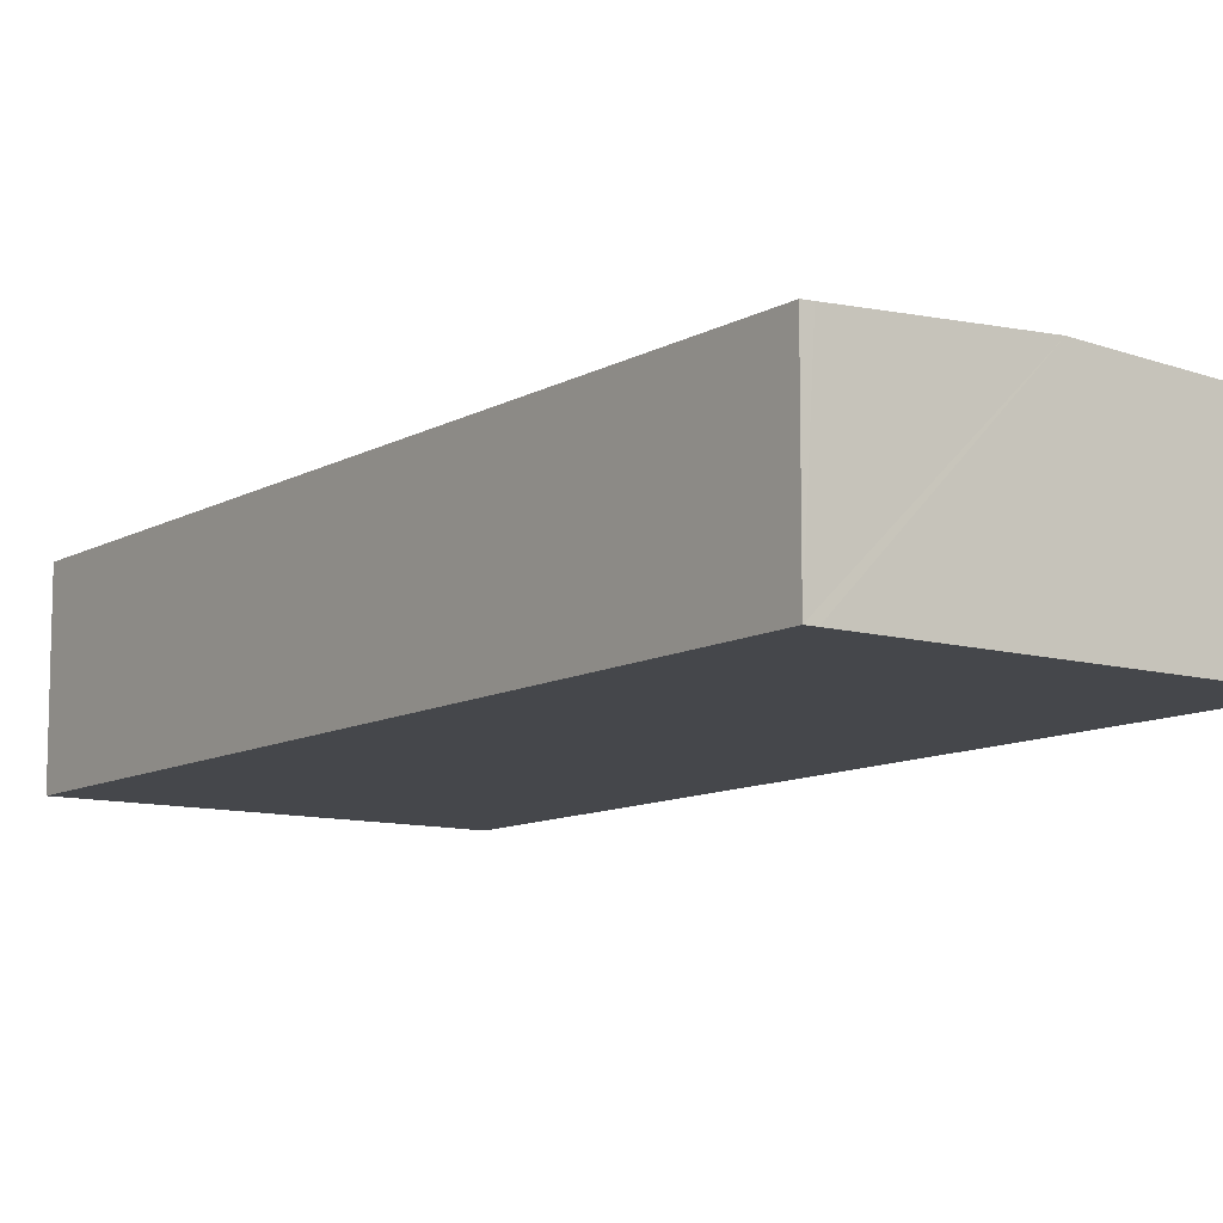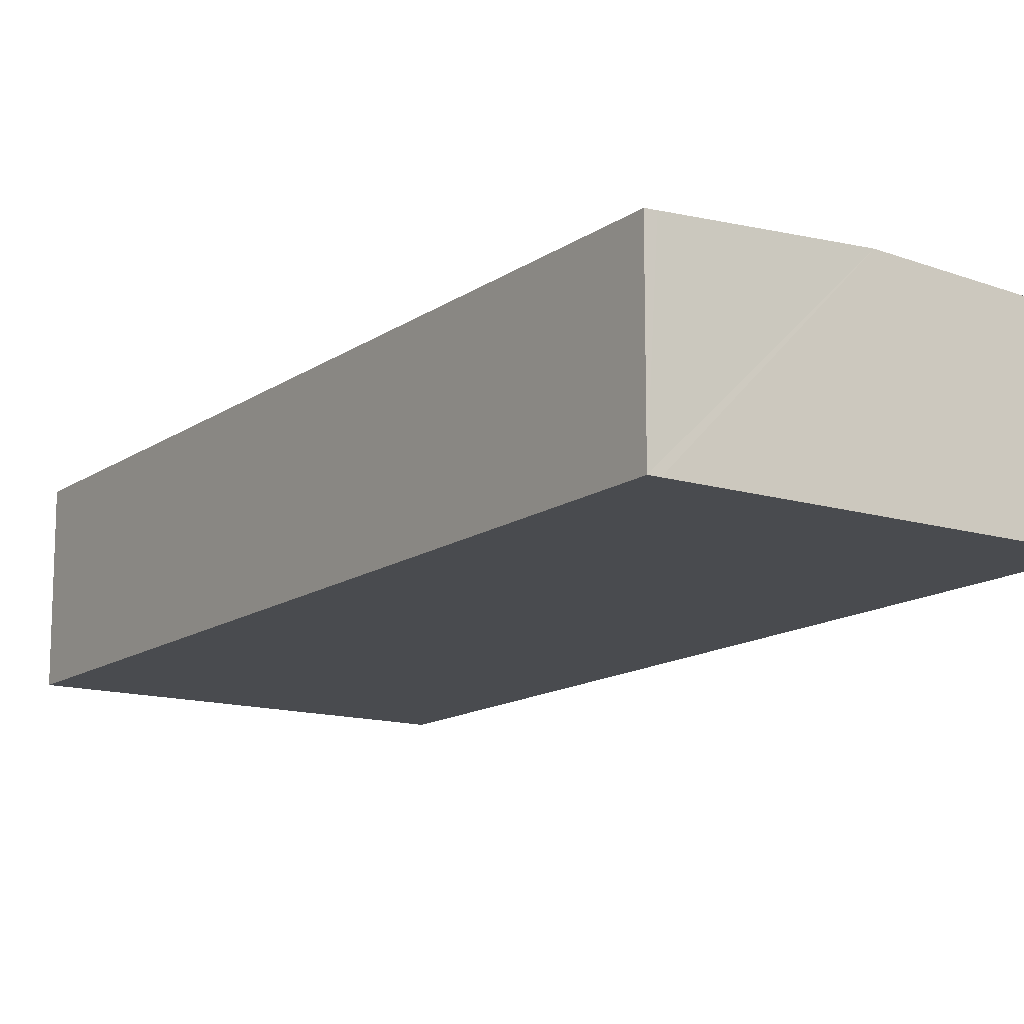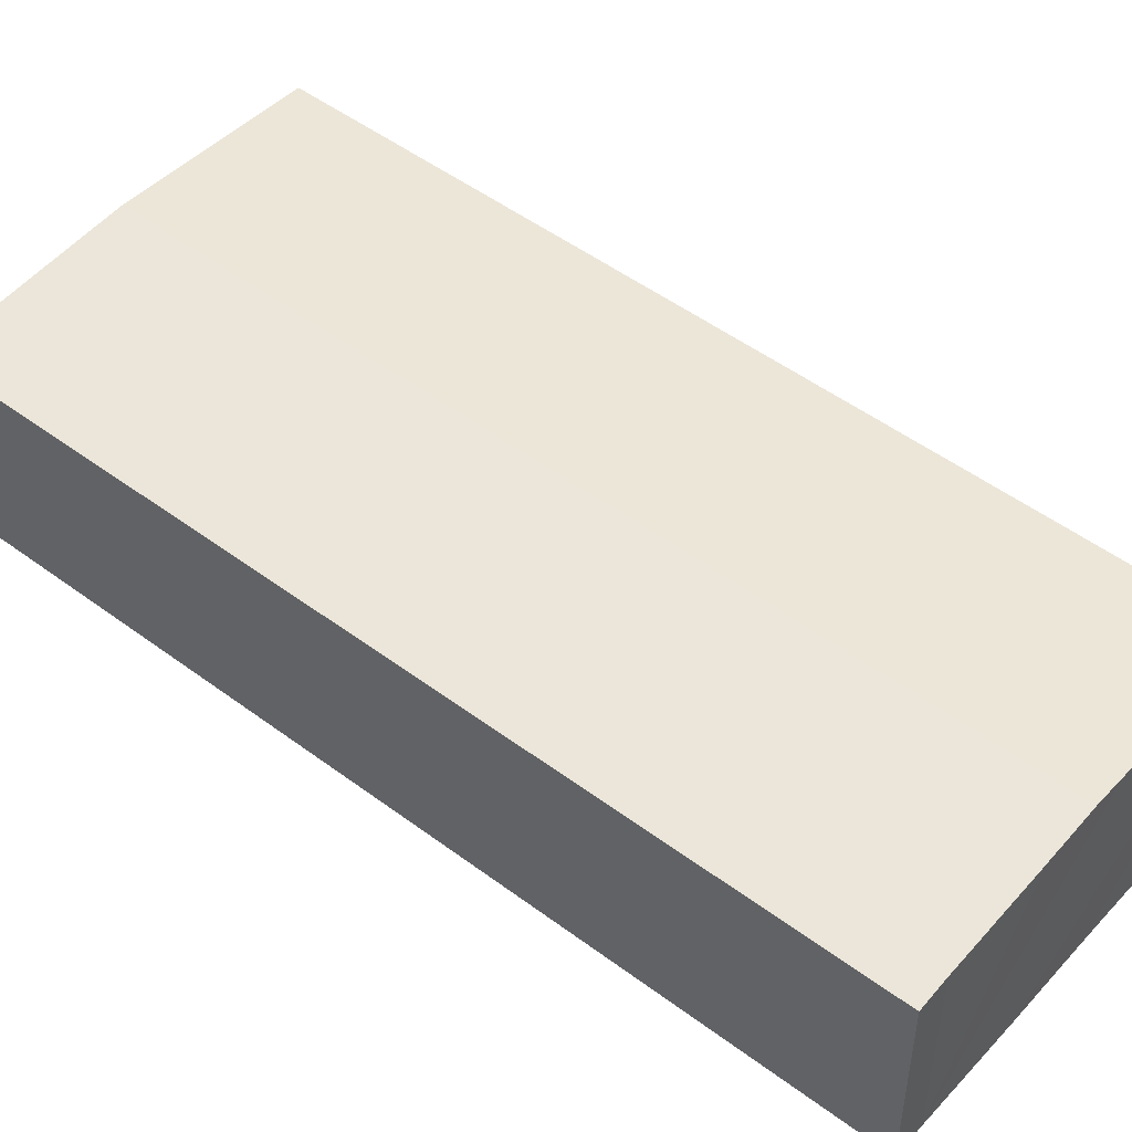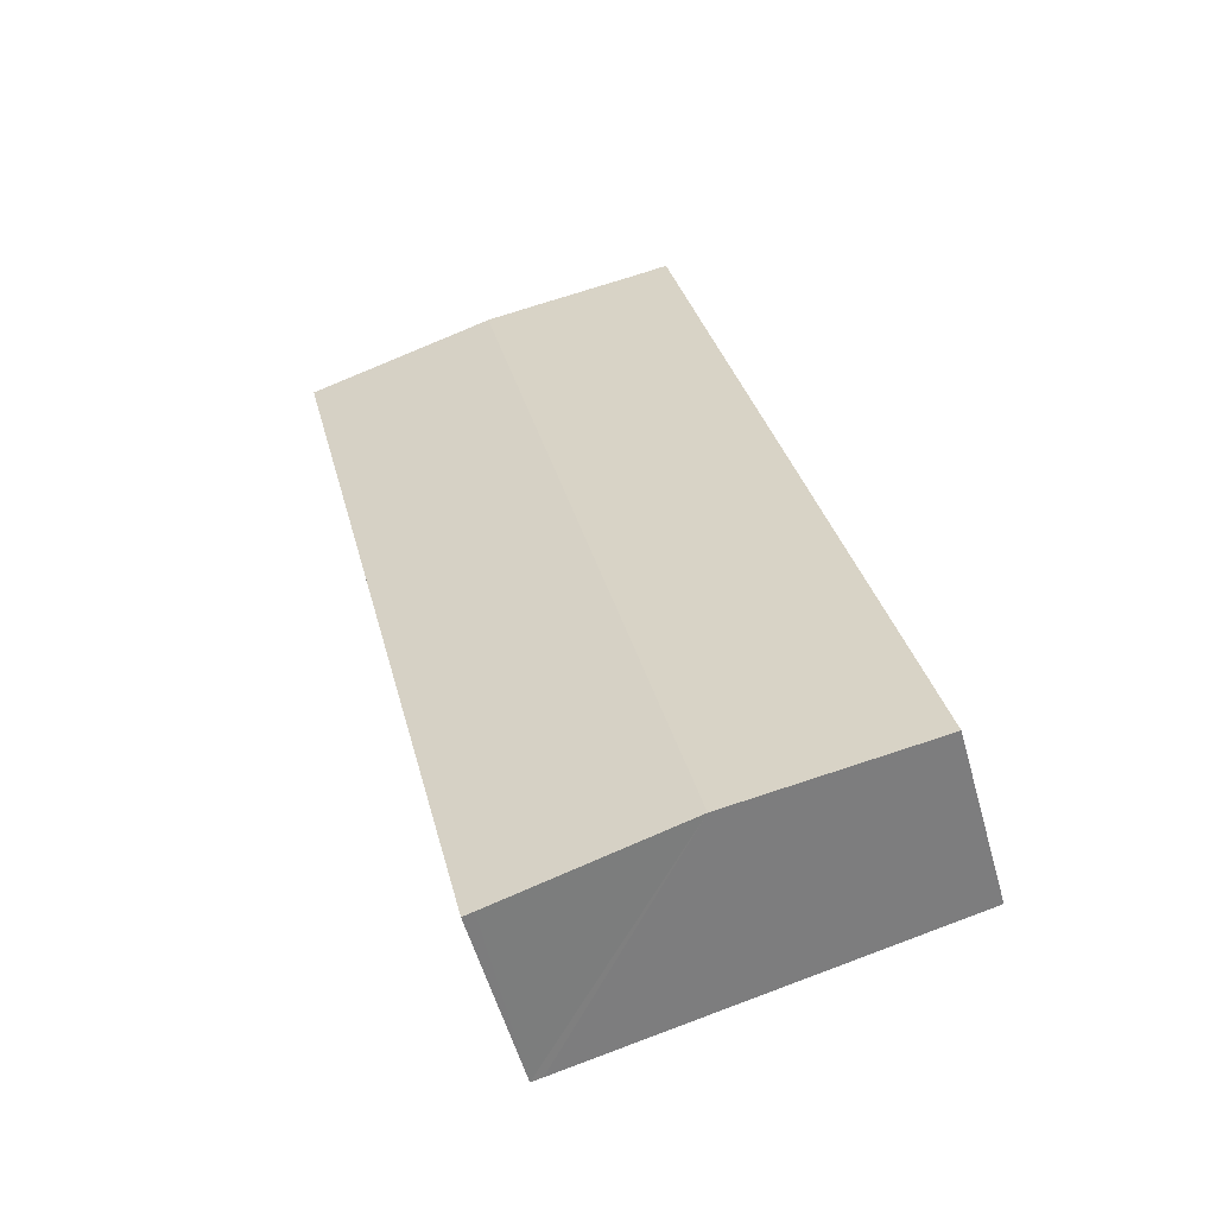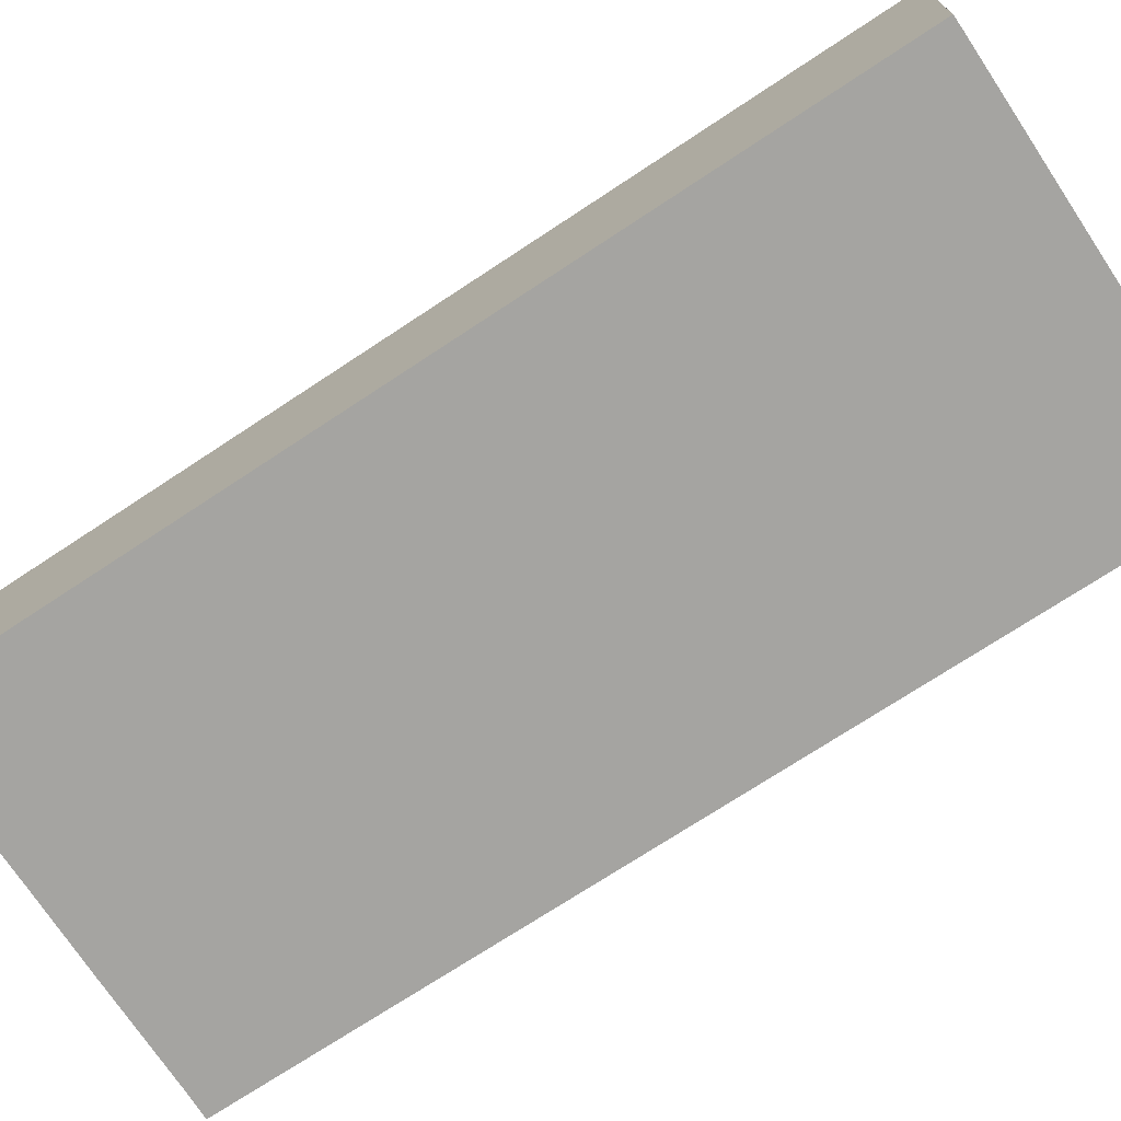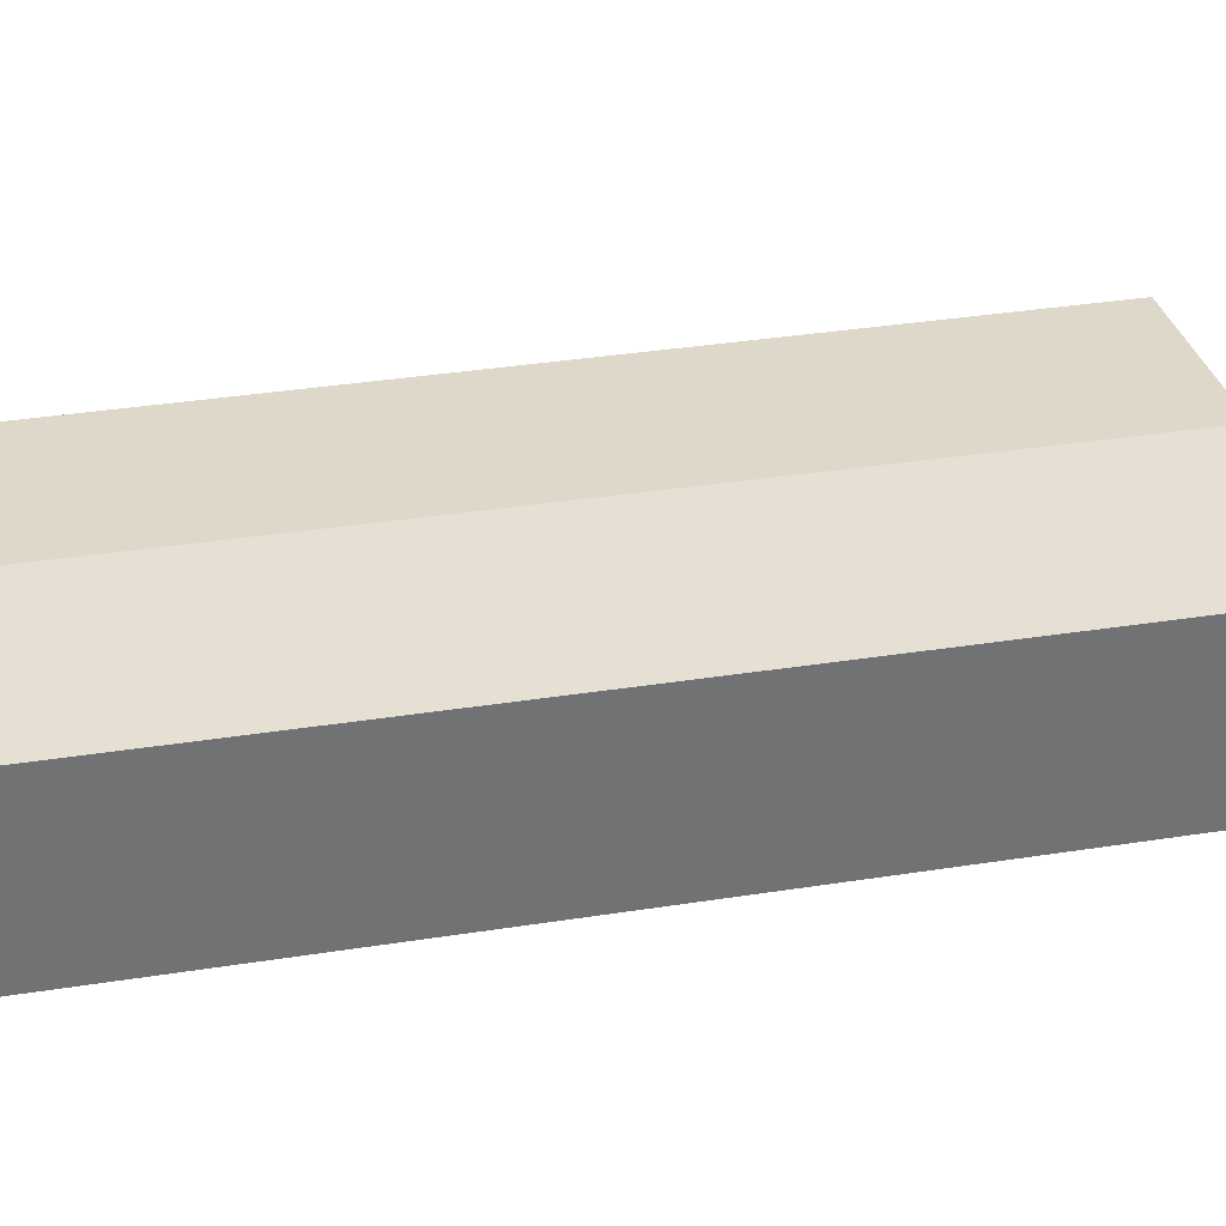
<metadata>
{"format":"obj","ext":"obj","renderer":"f3d","projection":"perspective","resolution":1024,"background":"white","views":[{"elev":-10.4,"azim":157.5,"up":"+Y"},{"elev":-13.9,"azim":159.4,"up":"+Y"},{"elev":49.2,"azim":-36.8,"up":"+Y"},{"elev":-55.1,"azim":-164.5,"up":"+Z"},{"elev":-73.3,"azim":136.8,"up":"+Y"},{"elev":34.9,"azim":91.5,"up":"+Y"}]}
</metadata>
<code>
v  0 4.783 2.929e-16
v  10.71 5.08 22.07
v  5.183 5.08 -1.235
v  2.577 4.786 10.68
v  3.472 4.786 14.39
v  6.42 4.835 23.06
v  5.614 4.788 23.26
v  9.215 4.994 22.43
v  10.04 4.802 -2.391
v  13.44 4.786 10.68
v  10.33 4.786 -2.455
v  14.29 4.786 14.27
v  11.53 5.033 21.88
v  15.87 4.786 20.89
v  10.33 1.503e-16 -2.455
v  10.04 1.464e-16 -2.391
v  5.183 7.562e-17 -1.235
v  0 0 0
v  2.577 -6.538e-16 10.68
v  3.472 -8.81e-16 14.39
v  5.614 -1.424e-15 23.26
v  6.42 -1.412e-15 23.06
v  9.215 -1.373e-15 22.43
v  10.71 -1.352e-15 22.07
v  11.53 -1.34e-15 21.88
v  15.87 -1.279e-15 20.89
v  14.29 -8.74e-16 14.27
v  13.44 -6.538e-16 10.68
g defaultobject
f 1 2 3
f 2 1 4
f 2 4 5
f 2 5 6
f 6 5 7
f 2 6 8
f 9 10 11
f 10 9 3
f 10 3 2
f 10 2 12
f 12 2 13
f 12 13 14
f 15 9 11
f 9 15 3
f 3 15 16
f 3 16 17
f 3 17 1
f 1 17 18
f 18 4 1
f 4 18 19
f 4 19 5
f 5 19 20
f 5 20 7
f 7 20 21
f 7 22 6
f 22 7 21
f 22 8 6
f 8 22 2
f 2 22 13
f 13 22 14
f 14 22 23
f 14 23 24
f 14 24 25
f 14 25 26
f 26 12 14
f 12 26 27
f 12 27 10
f 10 27 28
f 10 28 11
f 11 28 15
f 20 22 21
f 22 20 23
f 23 20 24
f 24 20 25
f 25 20 26
f 26 20 27
f 27 20 19
f 27 19 18
f 27 18 28
f 28 18 15
f 15 18 17
f 15 17 16

</code>
